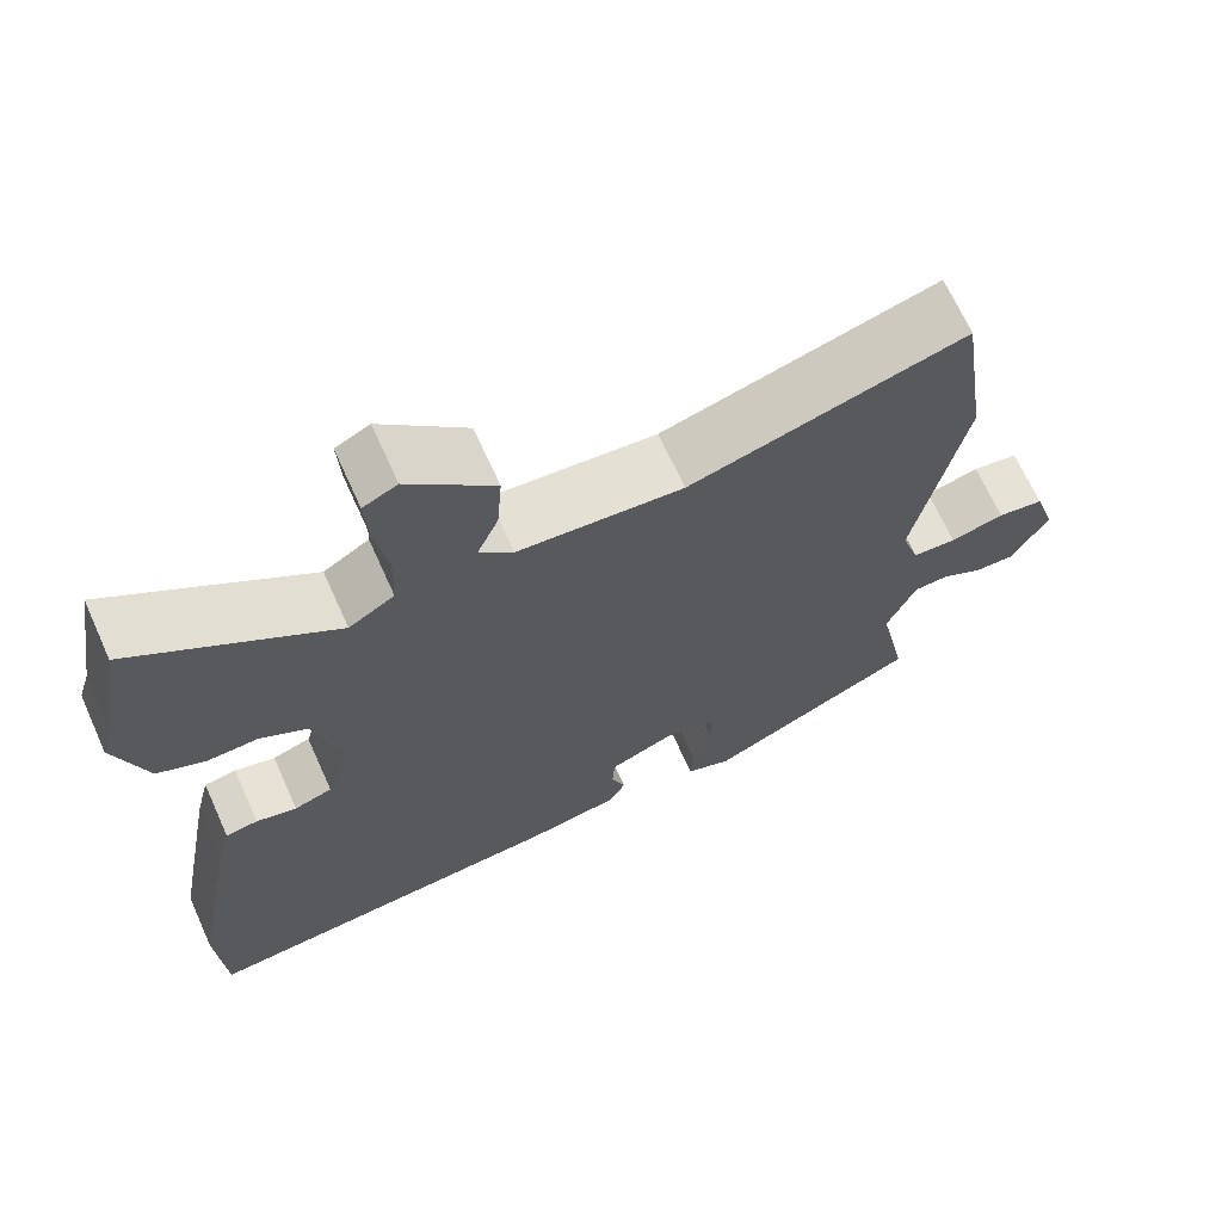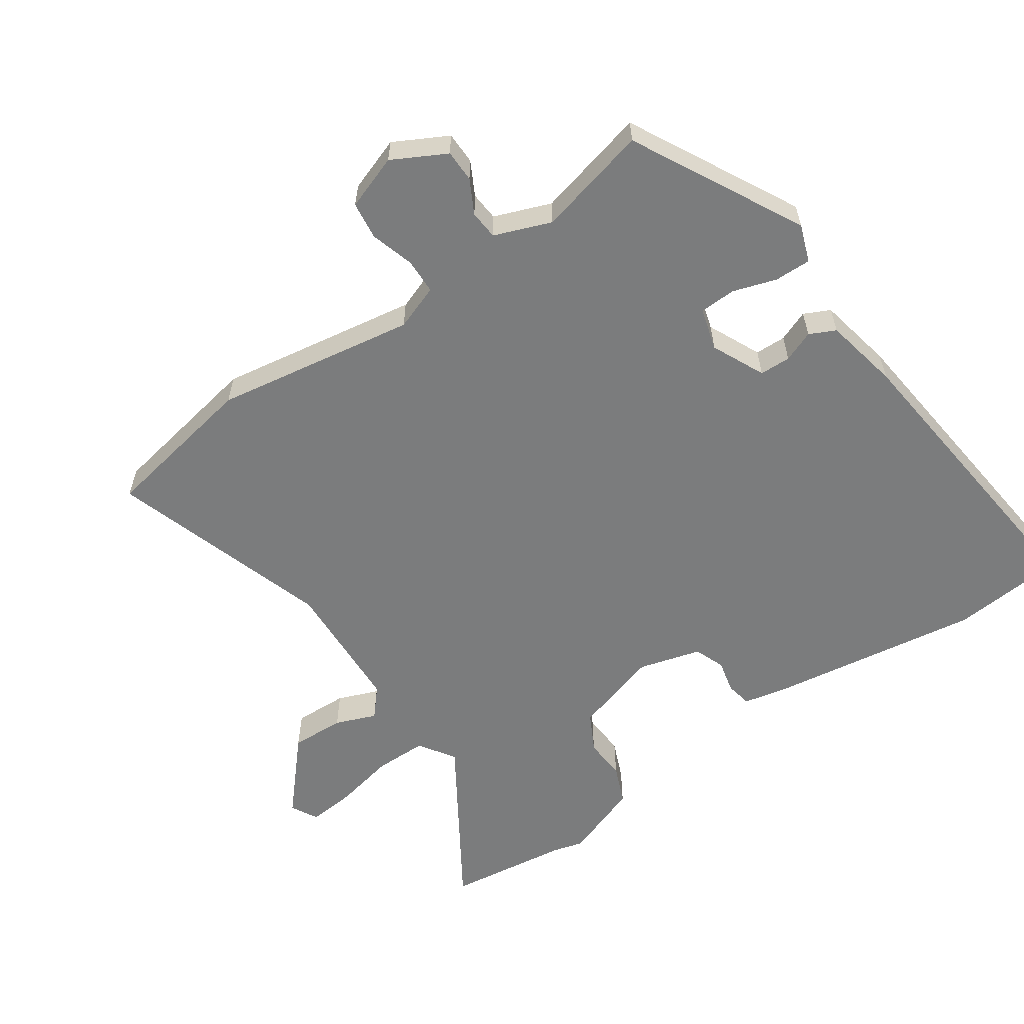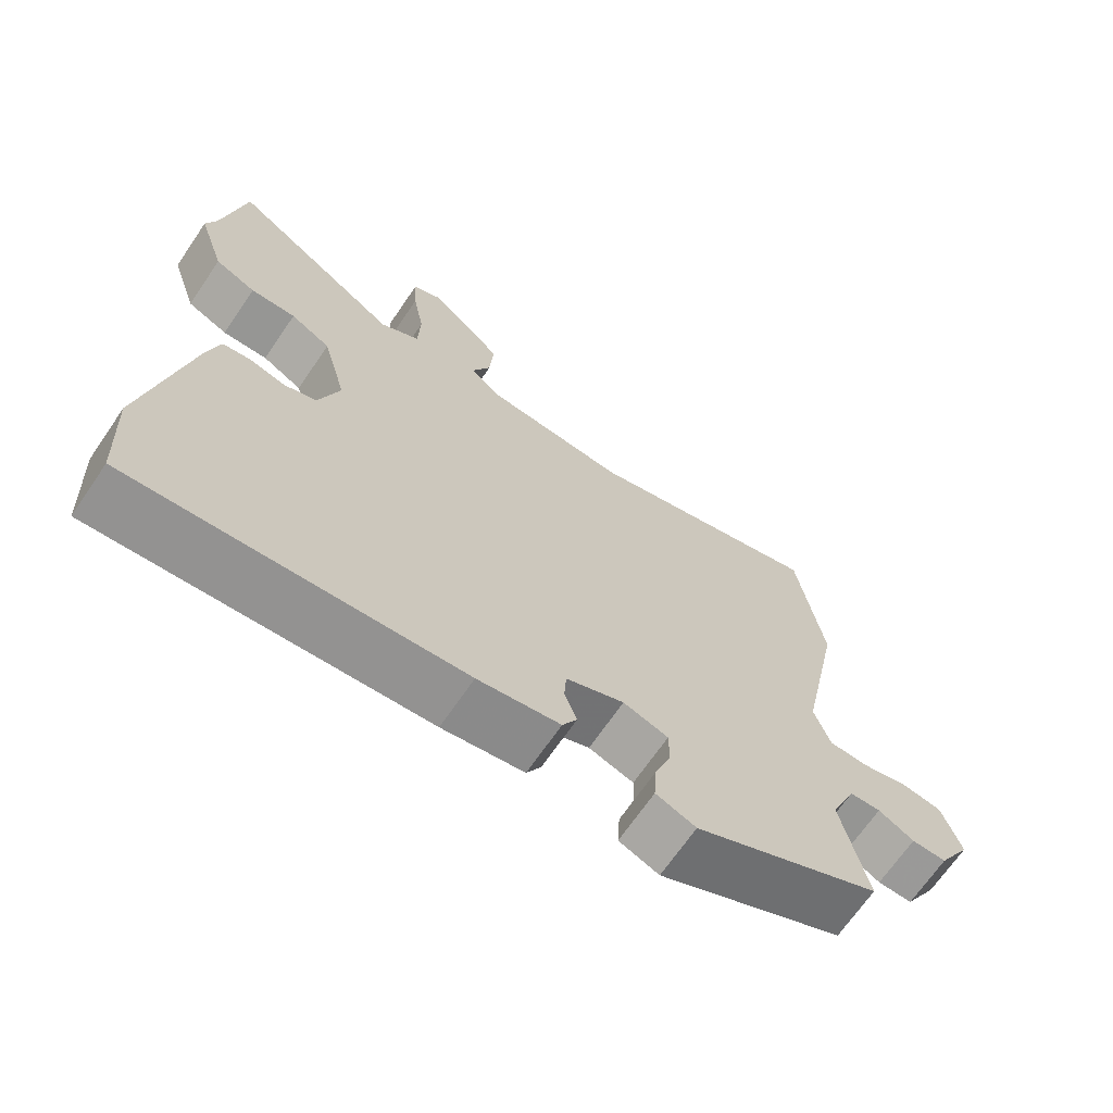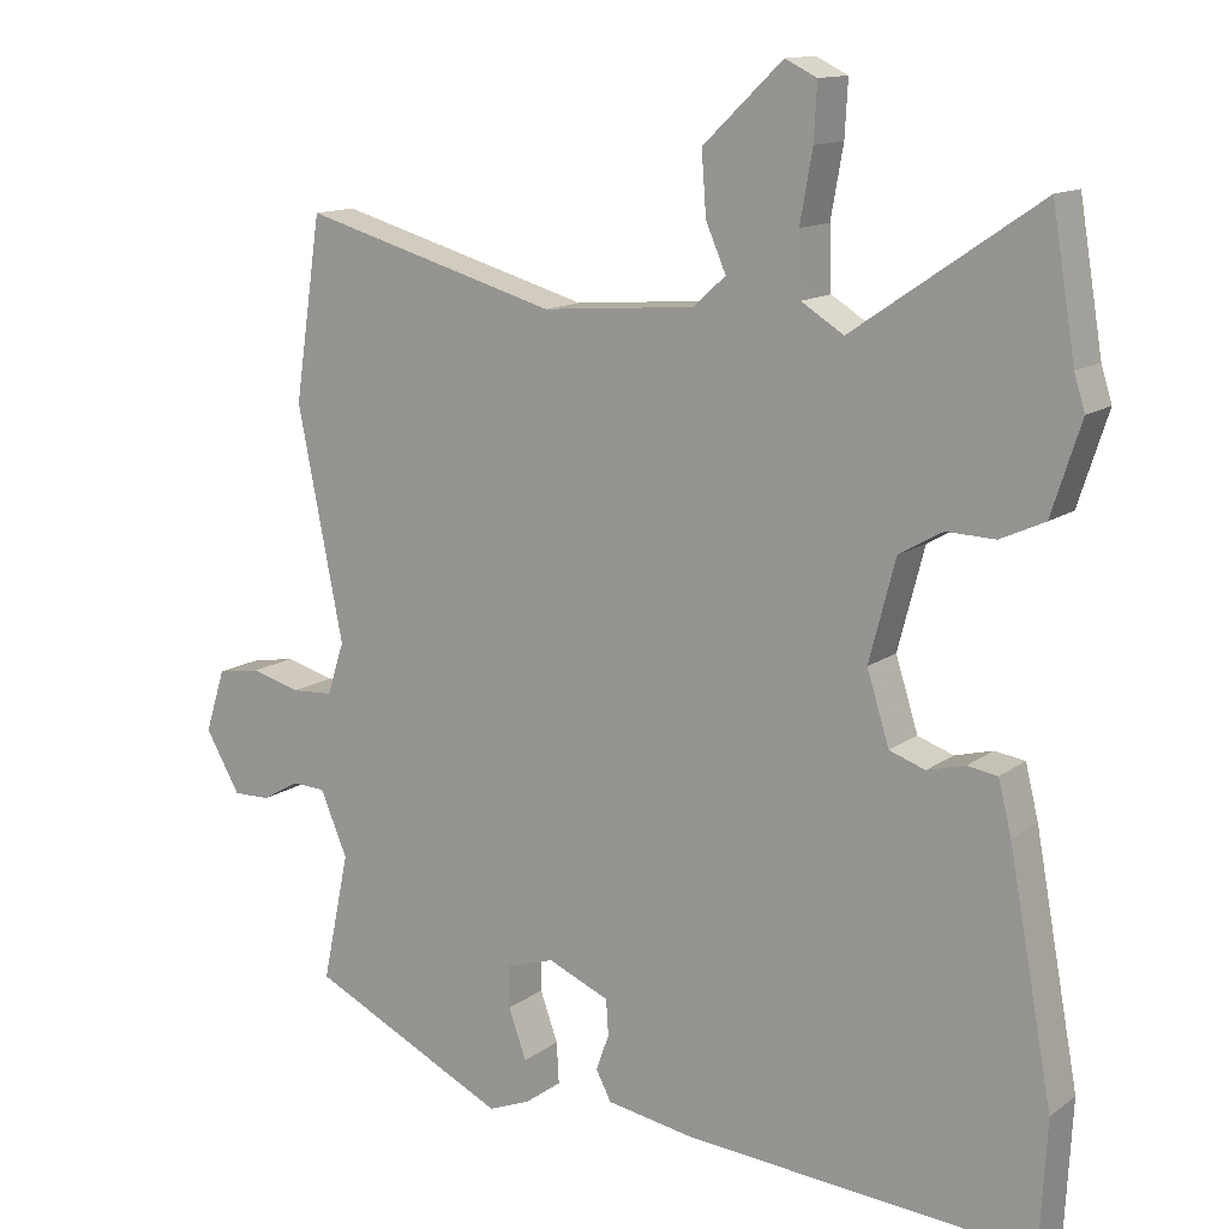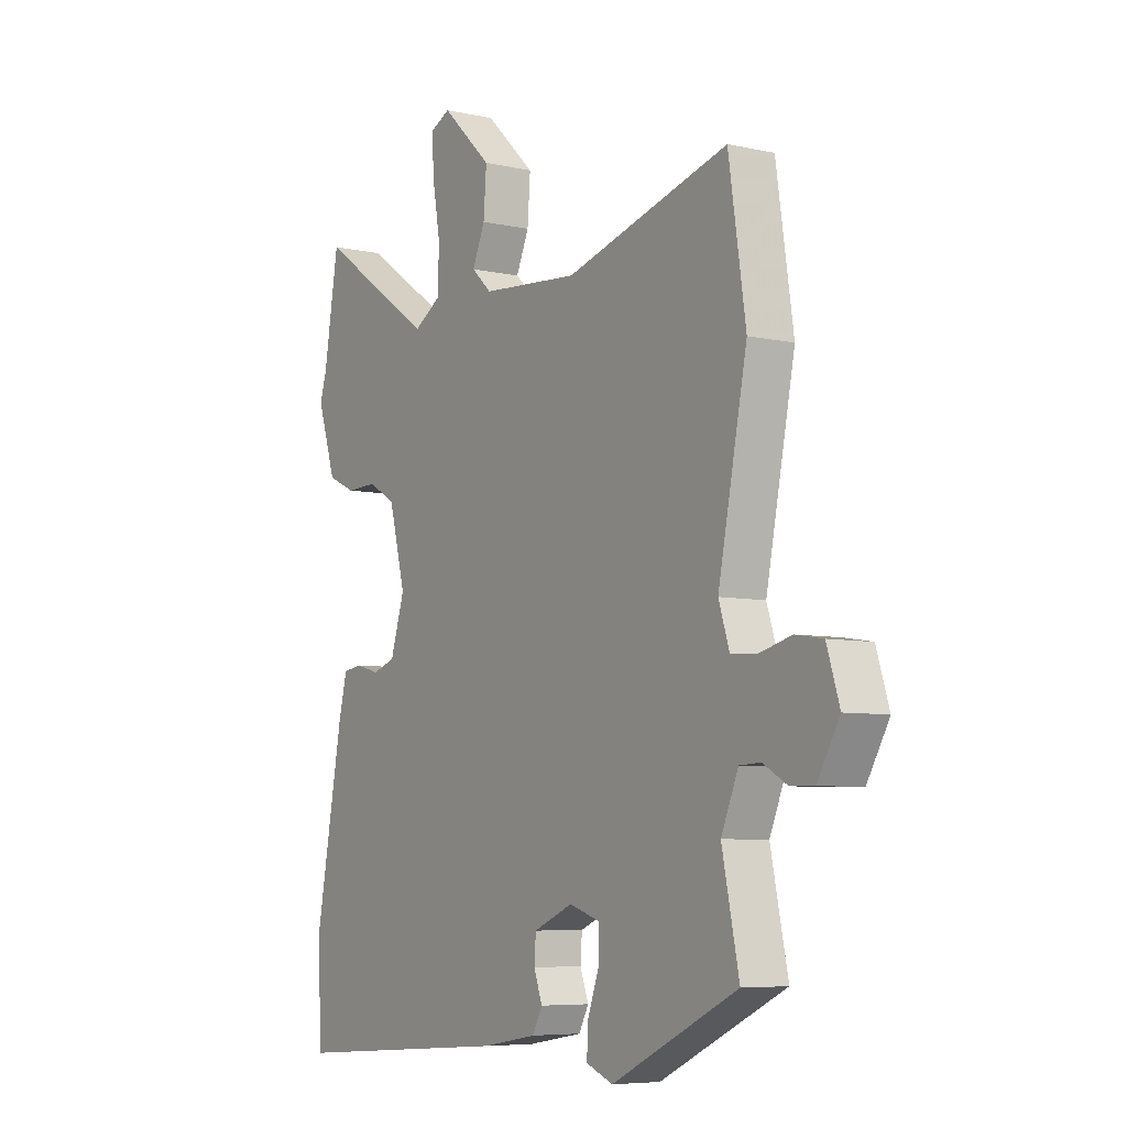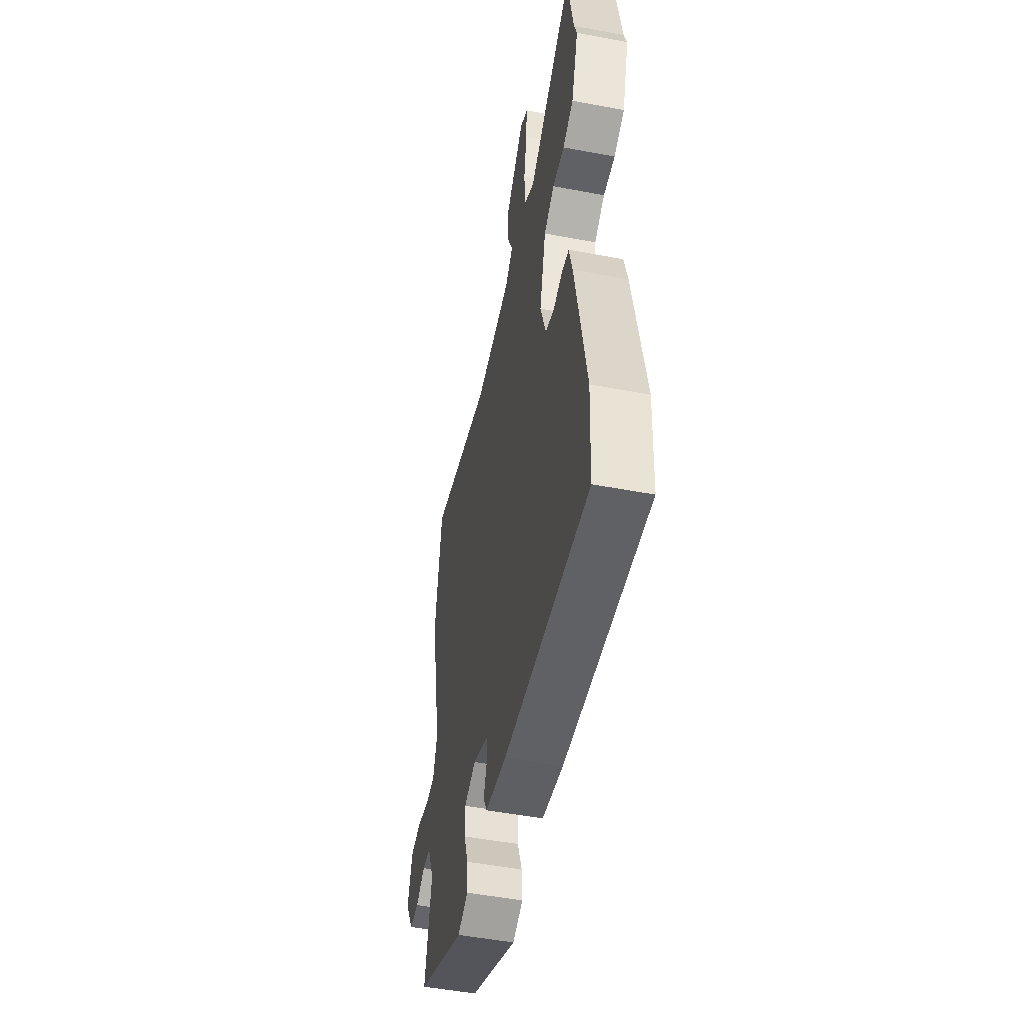
<metadata>
{"format":"obj","ext":"obj","renderer":"f3d","projection":"perspective","resolution":1024,"background":"white","views":[{"elev":68.1,"azim":-24.3,"up":"+Z"},{"elev":-58.7,"azim":126.5,"up":"+Y"},{"elev":-68.6,"azim":-34.4,"up":"+Z"},{"elev":13.2,"azim":-147.4,"up":"+Z"},{"elev":-6.6,"azim":56.8,"up":"+Z"},{"elev":-50.4,"azim":-101.7,"up":"+Z"}]}
</metadata>
<code>
v -0.499 0.07 -0.523
v -0.508 0.07 -0.358
v -0.451 0.07 -0.048
v -0.434 0.07 0.021
v -0.395 0.07 0.027
v -0.346 0.07 0.014
v -0.3 0.07 0.03
v -0.271 0.07 0.122
v -0.305 0.07 0.252
v -0.361 0.07 0.284
v -0.424 0.07 0.282
v -0.481 0.07 0.308
v -0.519 0.07 0.425
v -0.505 0.07 0.47
v -0.475 0.07 0.651
v -0.235 0.07 0.487
v -0.18 0.07 0.521
v -0.177 0.07 0.6
v -0.193 0.07 0.69
v -0.197 0.07 0.761
v -0.156 0.07 0.781
v -0.053 0.07 0.683
v -0.059 0.07 0.603
v -0.085 0.07 0.543
v -0.044 0.07 0.505
v 0.155 0.07 0.489
v 0.488 0.07 0.583
v 0.523 0.07 0.348
v 0.464 0.07 0.051
v 0.486 0.07 -0.017
v 0.539 0.07 -0.02
v 0.604 0.07 -0.003
v 0.66 0.07 -0.012
v 0.686 0.07 -0.094
v 0.641 0.07 -0.172
v 0.593 0.07 -0.171
v 0.544 0.07 -0.143
v 0.501 0.07 -0.145
v 0.466 0.07 -0.228
v 0.501 0.07 -0.395
v 0.244 0.07 -0.519
v 0.189 0.07 -0.497
v 0.192 0.07 -0.443
v 0.215 0.07 -0.379
v 0.215 0.07 -0.325
v 0.153 0.07 -0.305
v 0.073 0.07 -0.339
v 0.07 0.07 -0.385
v 0.087 0.07 -0.432
v 0.067 0.07 -0.47
v -0.046 0.07 -0.489
v -0.499 0 -0.523
v -0.508 0 -0.358
v -0.451 0 -0.048
v -0.434 0 0.021
v -0.395 0 0.027
v -0.346 0 0.014
v -0.3 0 0.03
v -0.271 0 0.122
v -0.305 0 0.252
v -0.361 0 0.284
v -0.424 0 0.282
v -0.481 0 0.308
v -0.519 0 0.425
v -0.505 0 0.47
v -0.475 0 0.651
v -0.235 0 0.487
v -0.18 0 0.521
v -0.177 0 0.6
v -0.193 0 0.69
v -0.197 0 0.761
v -0.156 0 0.781
v -0.053 0 0.683
v -0.059 0 0.603
v -0.085 0 0.543
v -0.044 0 0.505
v 0.155 0 0.489
v 0.488 0 0.583
v 0.523 0 0.348
v 0.464 0 0.051
v 0.486 0 -0.017
v 0.539 0 -0.02
v 0.604 0 -0.003
v 0.66 0 -0.012
v 0.686 0 -0.094
v 0.641 0 -0.172
v 0.593 0 -0.171
v 0.544 0 -0.143
v 0.501 0 -0.145
v 0.466 0 -0.228
v 0.501 0 -0.395
v 0.244 0 -0.519
v 0.189 0 -0.497
v 0.192 0 -0.443
v 0.215 0 -0.379
v 0.215 0 -0.325
v 0.153 0 -0.305
v 0.073 0 -0.339
v 0.07 0 -0.385
v 0.087 0 -0.432
v 0.067 0 -0.47
v -0.046 0 -0.489
f 48 49 50 51
f 47 48 51 1
f 46 47 1 2
f 41 42 43 44
f 39 40 41 44
f 38 39 44 45
f 34 35 36 37
f 34 37 38
f 31 32 33 34
f 30 31 34 38
f 29 30 38 45
f 26 27 28 29
f 25 26 29 45
f 21 22 23 24
f 19 20 21 24
f 18 19 24
f 17 18 24 25
f 16 17 25 45
f 14 15 16
f 10 11 12 13
f 9 10 13 14
f 3 4 5 6
f 46 2 3 6
f 46 6 7
f 45 46 7 8
f 16 45 8 9
f 9 14 16
f 102 101 100 99
f 52 102 99 98
f 53 52 98 97
f 95 94 93 92
f 95 92 91 90
f 96 95 90 89
f 88 87 86 85
f 89 88 85
f 85 84 83 82
f 89 85 82 81
f 96 89 81 80
f 80 79 78 77
f 96 80 77 76
f 75 74 73 72
f 75 72 71 70
f 75 70 69
f 76 75 69 68
f 96 76 68 67
f 67 66 65
f 64 63 62 61
f 65 64 61 60
f 57 56 55 54
f 57 54 53 97
f 58 57 97
f 59 58 97 96
f 60 59 96 67
f 67 65 60
f 1 52 53 2
f 2 53 54 3
f 3 54 55 4
f 4 55 56 5
f 5 56 57 6
f 6 57 58 7
f 7 58 59 8
f 8 59 60 9
f 9 60 61 10
f 10 61 62 11
f 11 62 63 12
f 12 63 64 13
f 13 64 65 14
f 14 65 66 15
f 15 66 67 16
f 16 67 68 17
f 17 68 69 18
f 18 69 70 19
f 19 70 71 20
f 20 71 72 21
f 21 72 73 22
f 22 73 74 23
f 23 74 75 24
f 24 75 76 25
f 25 76 77 26
f 26 77 78 27
f 27 78 79 28
f 28 79 80 29
f 29 80 81 30
f 30 81 82 31
f 31 82 83 32
f 32 83 84 33
f 33 84 85 34
f 34 85 86 35
f 35 86 87 36
f 36 87 88 37
f 37 88 89 38
f 38 89 90 39
f 39 90 91 40
f 40 91 92 41
f 41 92 93 42
f 42 93 94 43
f 43 94 95 44
f 44 95 96 45
f 45 96 97 46
f 46 97 98 47
f 47 98 99 48
f 48 99 100 49
f 49 100 101 50
f 50 101 102 51
f 51 102 52 1

</code>
